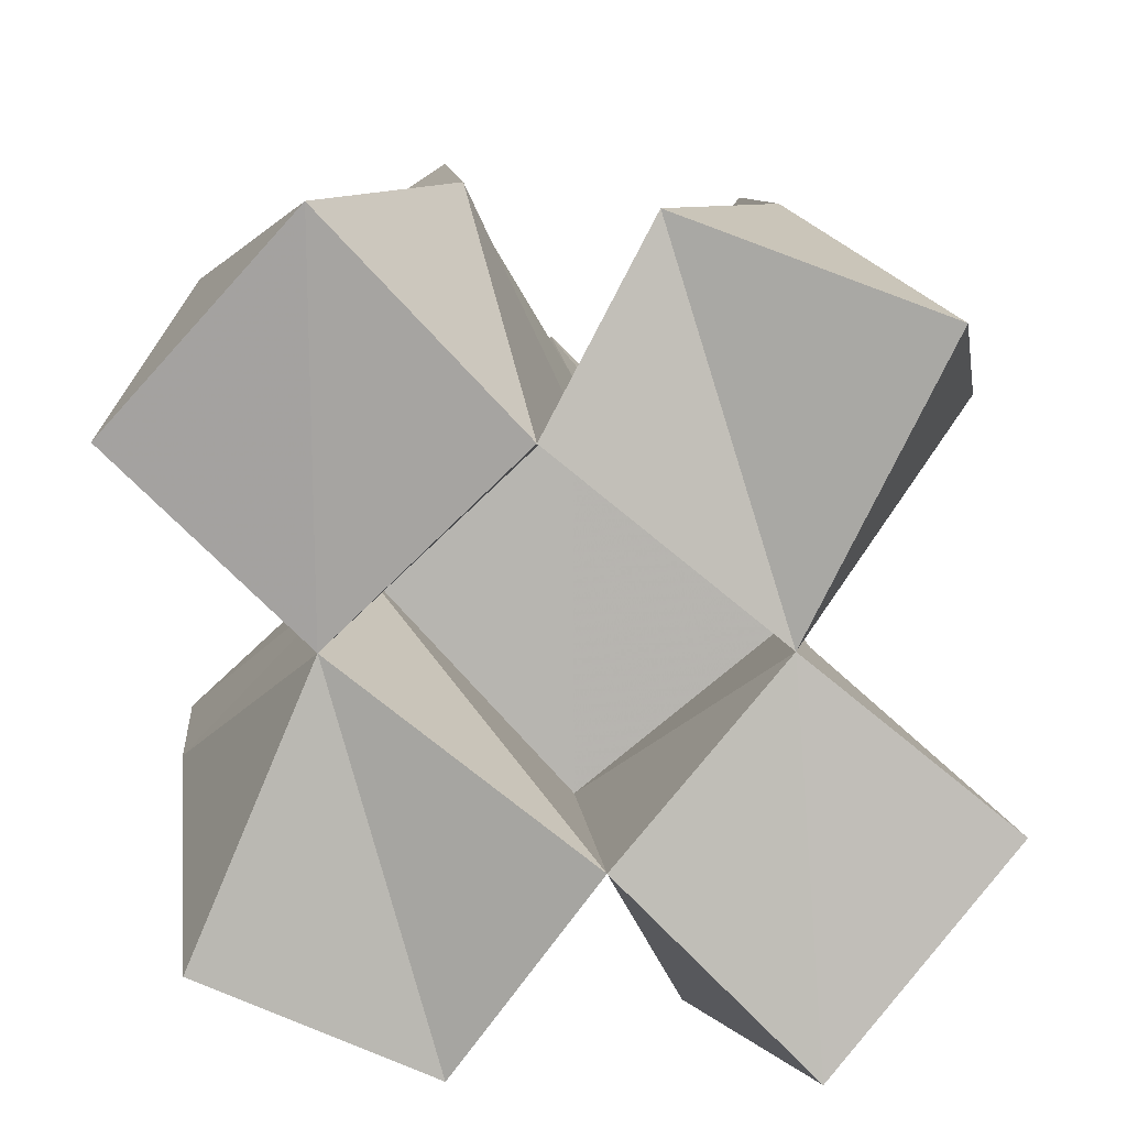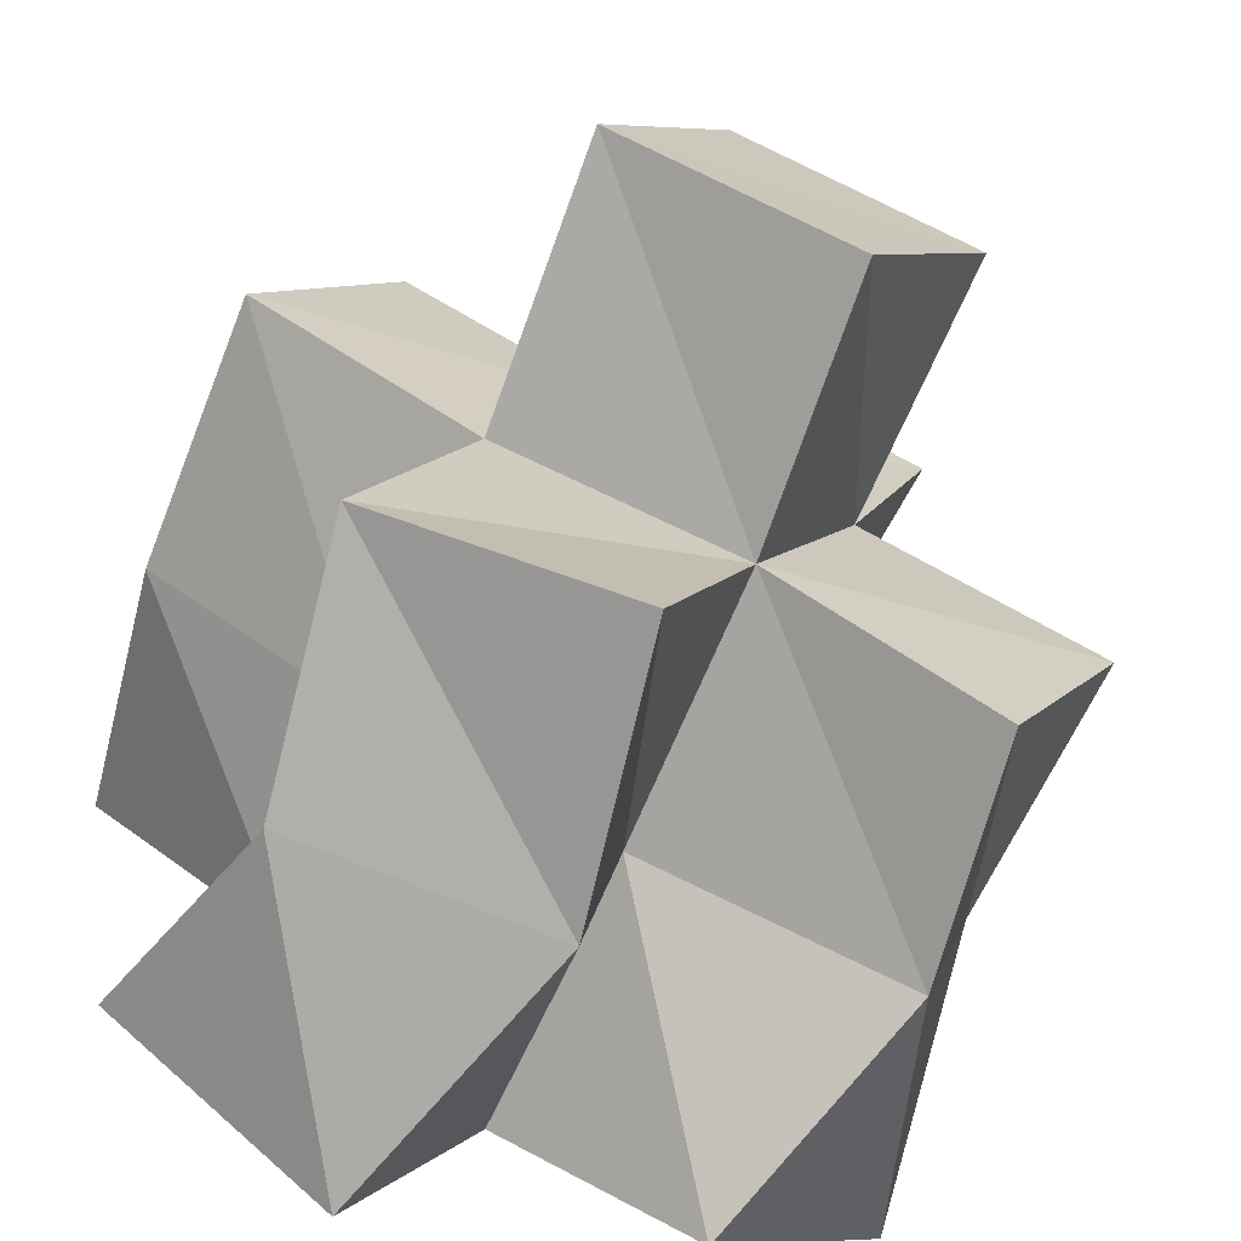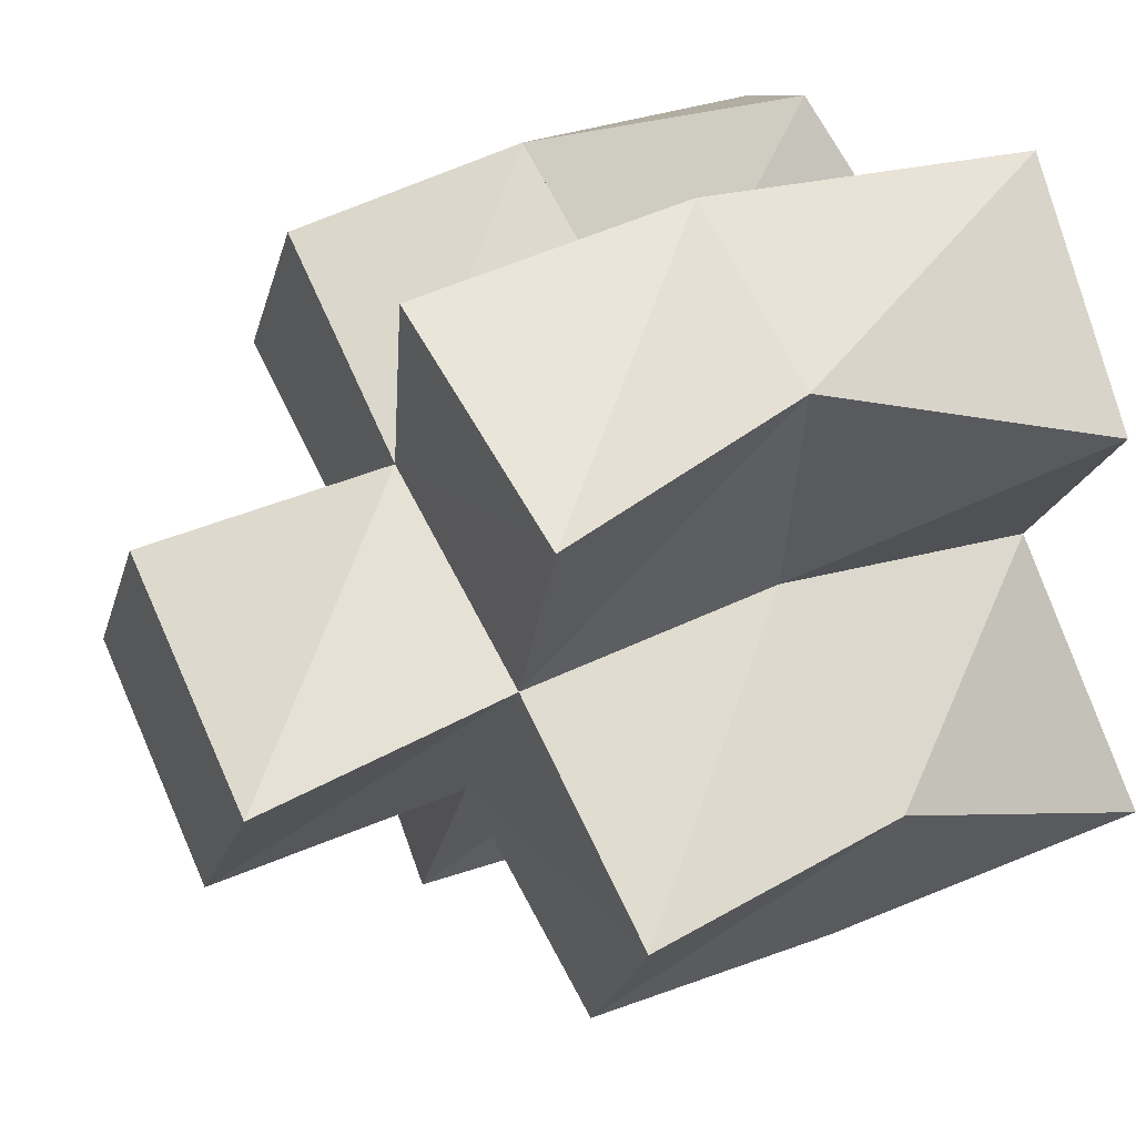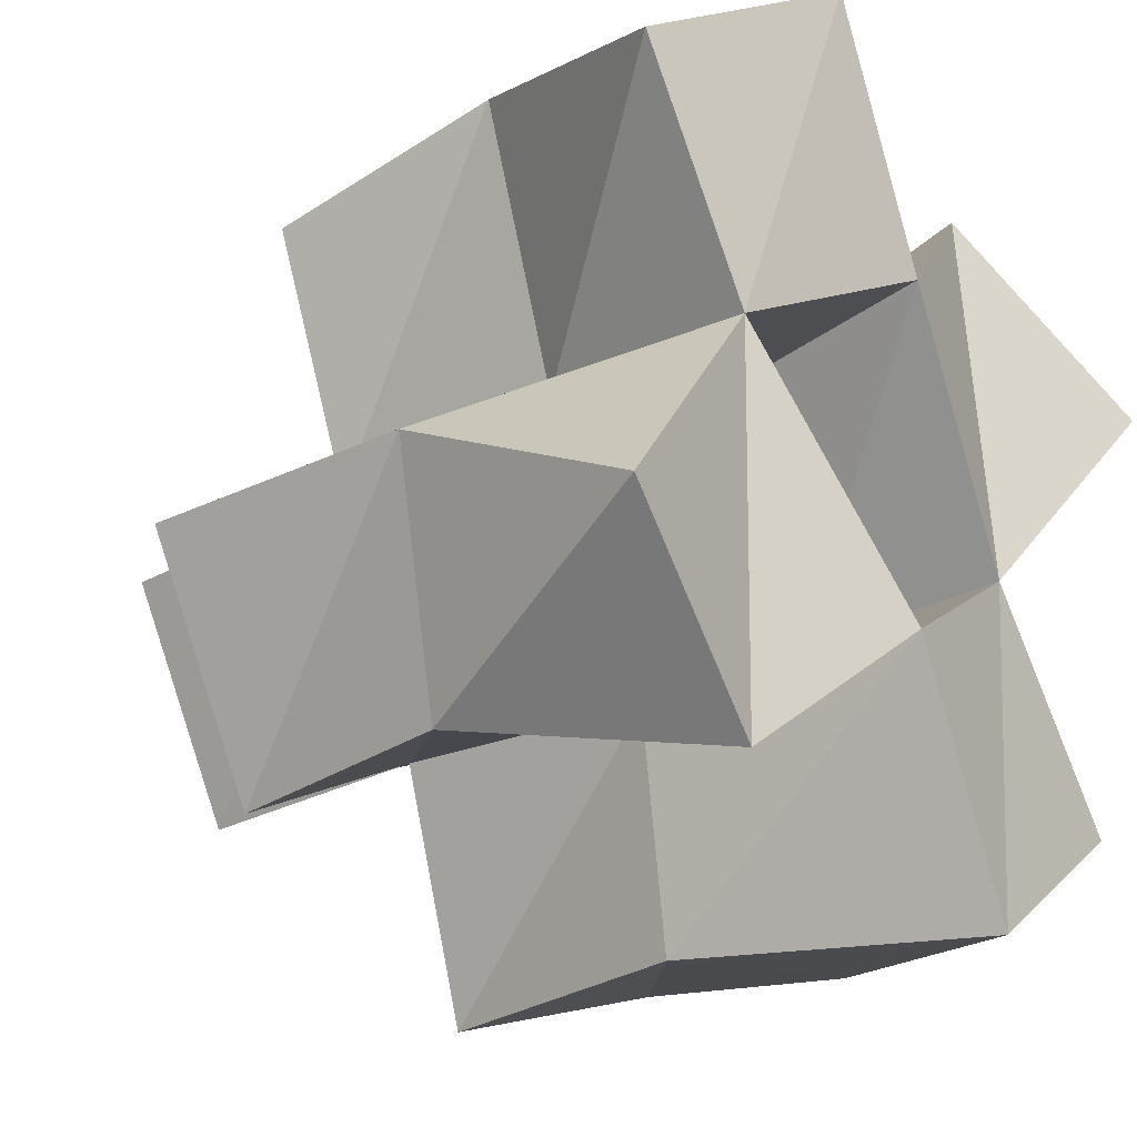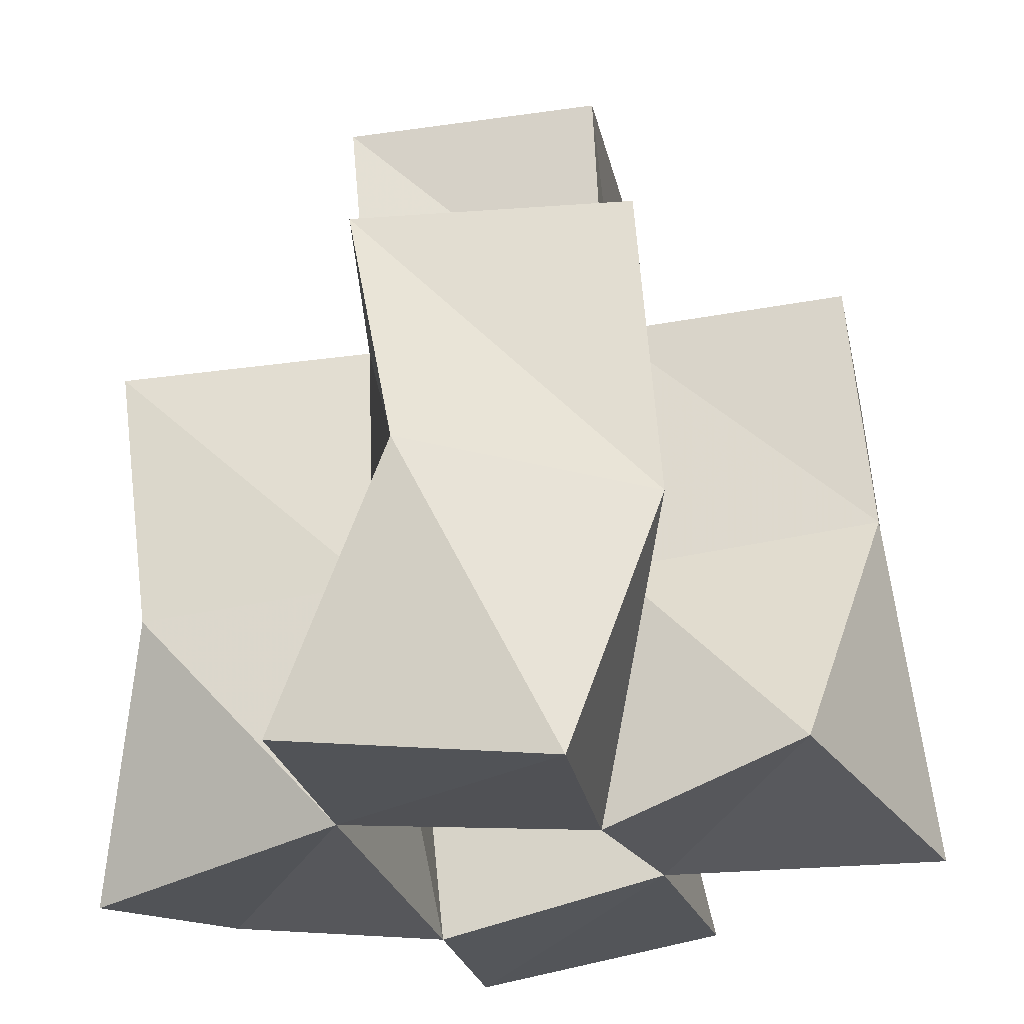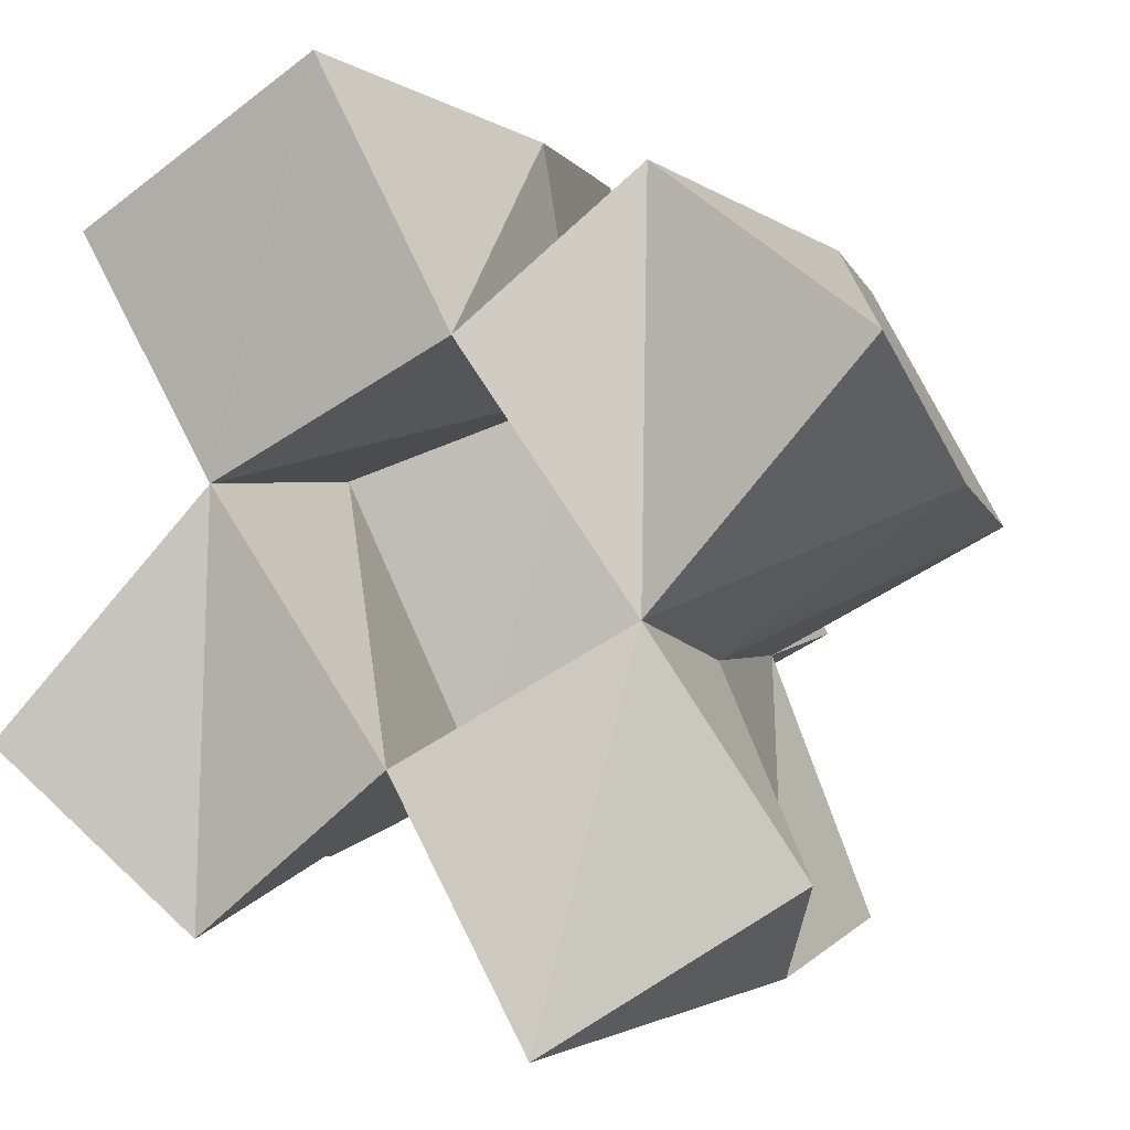
<metadata>
{"format":"obj","ext":"obj","renderer":"f3d","projection":"perspective","resolution":1024,"background":"white","views":[{"elev":-78.7,"azim":17.0,"up":"+Y"},{"elev":-70.6,"azim":161.3,"up":"+Z"},{"elev":45.3,"azim":-115.5,"up":"+Z"},{"elev":-23.4,"azim":-47.5,"up":"+Z"},{"elev":-23.9,"azim":-17.7,"up":"+Y"},{"elev":-2.0,"azim":18.2,"up":"+Z"}]}
</metadata>
<code>
v 0.4478 0.1131 0.24
v 0.4644 0.1642 0.2562
v 0.4712 0.1131 0.1975
v 0.4763 0.16 0.2006
v 0.492 0.1067 0.2662
v 0.5131 0.1594 0.2591
v 0.5145 0.1096 0.22
v 0.5191 0.1627 0.2155
v 0.4356 0.1057 0.155
v 0.4366 0.1558 0.1786
v 0.4692 0.1124 0.1234
v 0.4495 0.16 0.1327
v 0.5051 0.106 0.1515
v 0.4996 0.1605 0.1508
v 0.5438 0.1162 0.1749
v 0.5437 0.1626 0.1687
v 0.5434 0.1213 0.2482
v 0.5635 0.1684 0.2392
v 0.5835 0.1105 0.2184
v 0.5864 0.1644 0.1981
v 0.528 0.1084 0.1064
v 0.5069 0.1619 0.108
v 0.5711 0.1165 0.1341
v 0.5556 0.1619 0.1149
v 0.4587 0.2112 0.2459
v 0.4753 0.2104 0.1975
v 0.5078 0.2157 0.2604
v 0.5192 0.2137 0.2146
v 0.4306 0.2078 0.1761
v 0.453 0.2073 0.1305
v 0.4956 0.2123 0.1518
v 0.5405 0.2128 0.1698
v 0.5592 0.2162 0.238
v 0.5836 0.2168 0.1935
v 0.5124 0.2156 0.1062
v 0.5595 0.2116 0.1213
v 0.4716 0.2619 0.1939
v 0.4955 0.2639 0.1507
v 0.5155 0.2634 0.2179
v 0.5392 0.2651 0.1744
f 1 2 4
f 3 1 4
f 2 6 8
f 4 2 8
f 6 5 7
f 8 6 7
f 5 1 3
f 7 5 3
f 8 7 3
f 4 8 3
f 2 1 5
f 6 2 5
f 9 10 12
f 11 9 12
f 10 4 14
f 12 10 14
f 4 3 13
f 14 4 13
f 3 9 11
f 13 3 11
f 14 13 11
f 12 14 11
f 10 9 3
f 4 10 3
f 7 8 16
f 15 7 16
f 8 18 20
f 16 8 20
f 18 17 19
f 20 18 19
f 17 7 15
f 19 17 15
f 20 19 15
f 16 20 15
f 8 7 17
f 18 8 17
f 13 14 22
f 21 13 22
f 14 16 24
f 22 14 24
f 16 15 23
f 24 16 23
f 15 13 21
f 23 15 21
f 24 23 21
f 22 24 21
f 14 13 15
f 16 14 15
f 2 25 26
f 4 2 26
f 25 27 28
f 26 25 28
f 27 6 8
f 28 27 8
f 6 2 4
f 8 6 4
f 28 8 4
f 26 28 4
f 25 2 6
f 27 25 6
f 10 29 30
f 12 10 30
f 29 26 31
f 30 29 31
f 26 4 14
f 31 26 14
f 4 10 12
f 14 4 12
f 31 14 12
f 30 31 12
f 29 10 4
f 26 29 4
f 8 28 32
f 16 8 32
f 28 33 34
f 32 28 34
f 33 18 20
f 34 33 20
f 18 8 16
f 20 18 16
f 34 20 16
f 32 34 16
f 28 8 18
f 33 28 18
f 14 31 35
f 22 14 35
f 31 32 36
f 35 31 36
f 32 16 24
f 36 32 24
f 16 14 22
f 24 16 22
f 36 24 22
f 35 36 22
f 31 14 16
f 32 31 16
f 4 26 31
f 14 4 31
f 26 28 32
f 31 26 32
f 28 8 16
f 32 28 16
f 8 4 14
f 16 8 14
f 32 16 14
f 31 32 14
f 26 4 8
f 28 26 8
f 26 37 38
f 31 26 38
f 37 39 40
f 38 37 40
f 39 28 32
f 40 39 32
f 28 26 31
f 32 28 31
f 40 32 31
f 38 40 31
f 37 26 28
f 39 37 28

</code>
